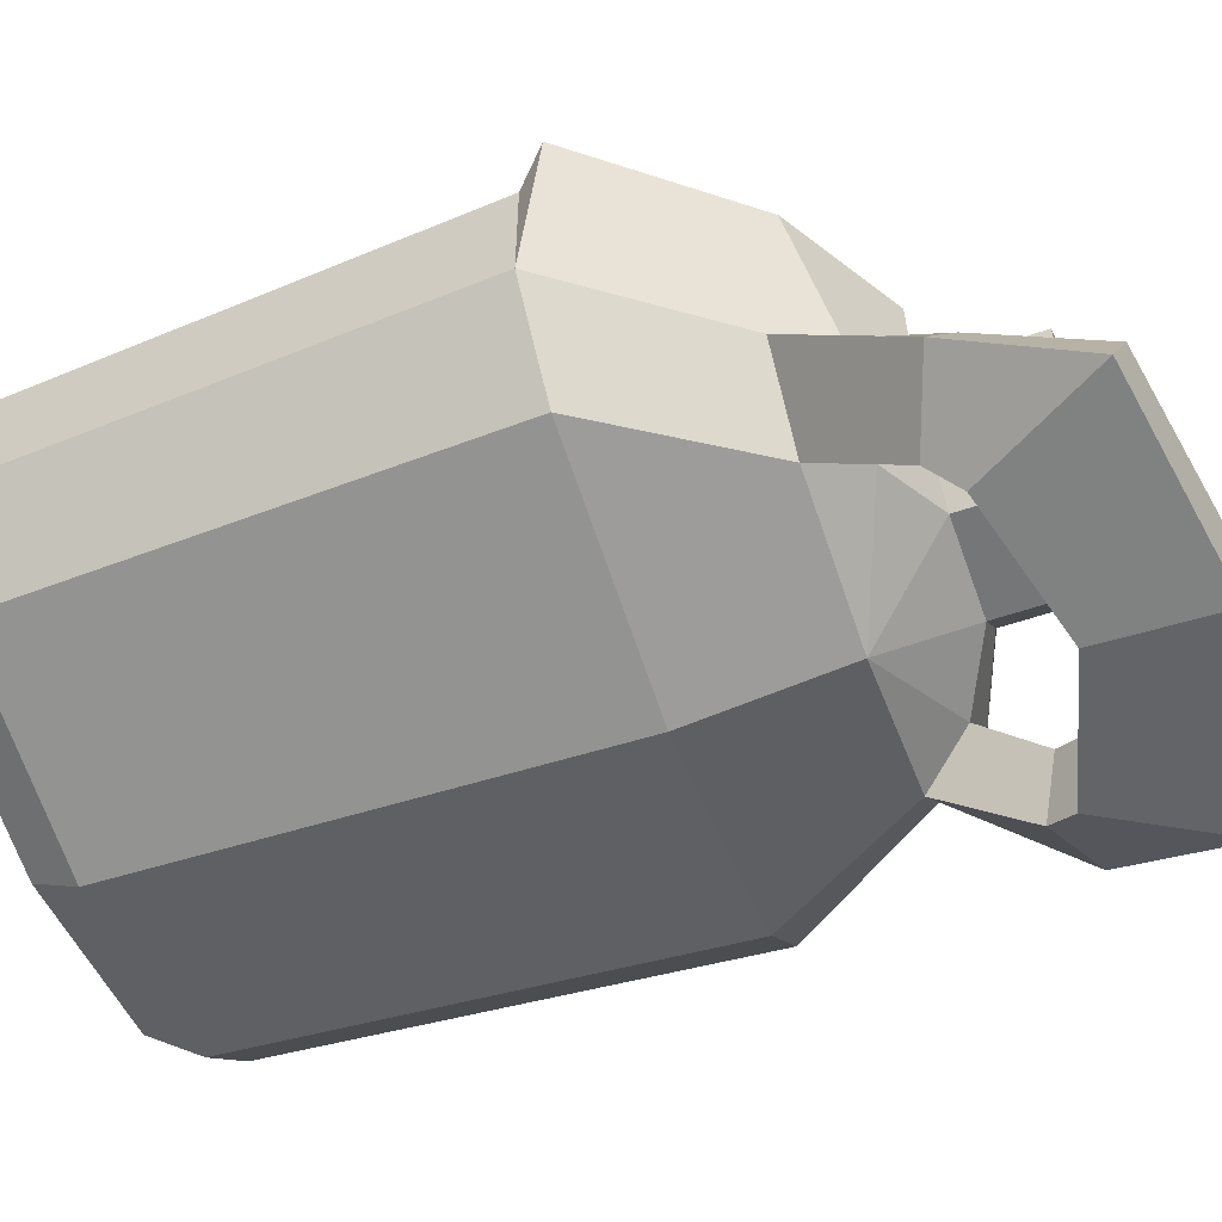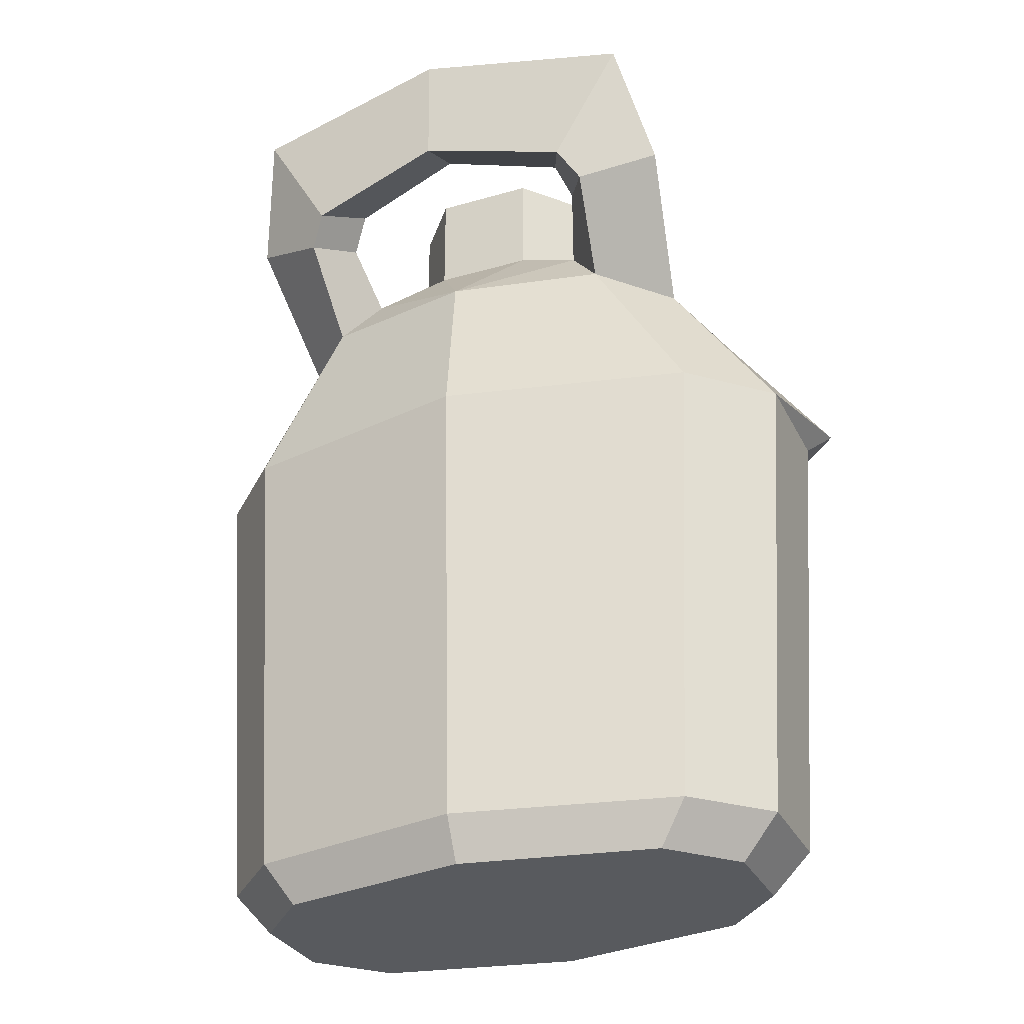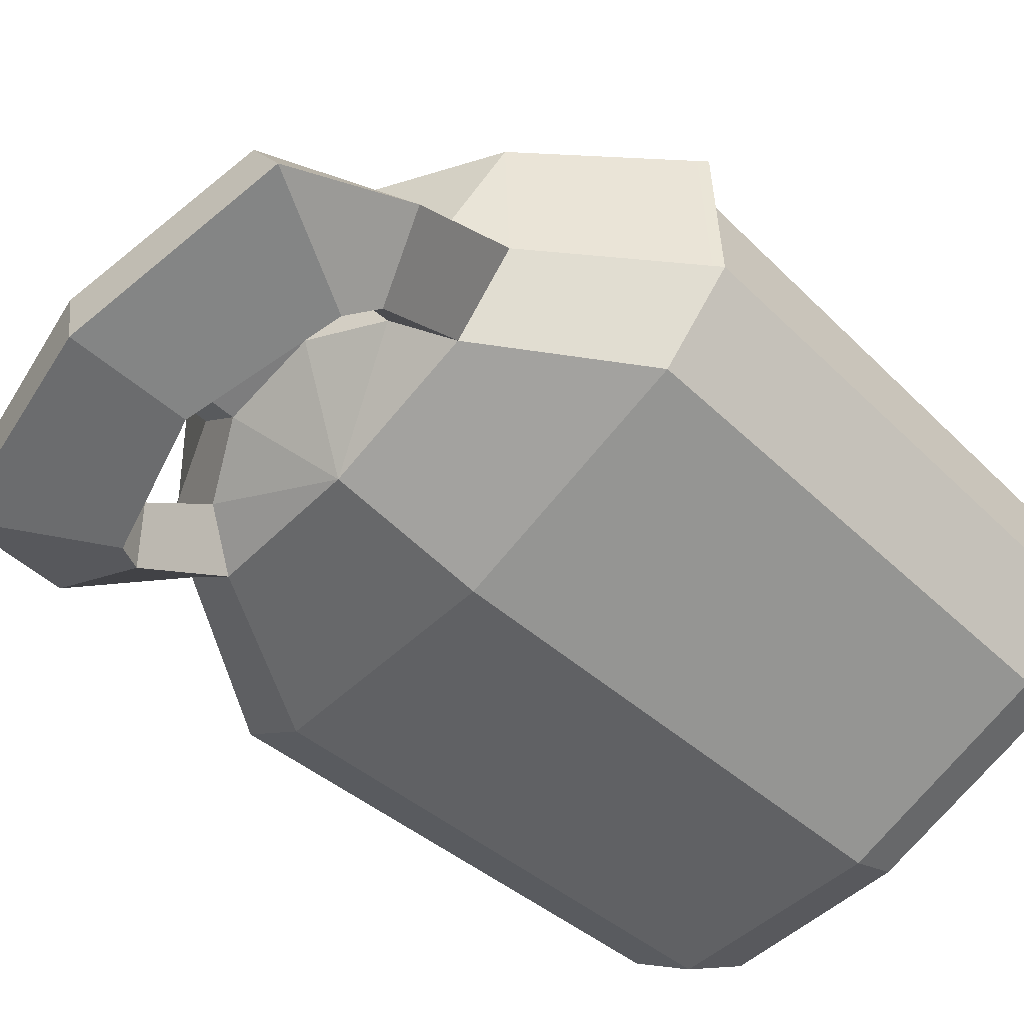
<metadata>
{"format":"obj","ext":"obj","renderer":"f3d","projection":"perspective","resolution":1024,"background":"white","views":[{"elev":-56.8,"azim":109.6,"up":"+Z"},{"elev":-30.7,"azim":-157.3,"up":"+Y"},{"elev":-59.2,"azim":-131.3,"up":"+Z"}]}
</metadata>
<code>
g SM_Chr_Attach_Canteen_01
v 0.04129 -0.04474 0.0907
v 0.01004 -0.04648 0.1043
v 0.02454 -0.034 0.09149
v 2.623e-06 -0.04794 0.09406
v -0.01162 -0.03287 0.07599
v 0.01163 -0.03287 0.07599
v 0.02281 -0.03287 0.06235
v 0.02045 -0.03726 0.08545
v 0.01163 -0.03287 0.07599
v -0.04129 -0.04474 0.0907
v -0.02452 -0.034 0.09149
v -0.01003 -0.04648 0.1043
v -0.02281 -0.03287 0.06235
v -0.01162 -0.03287 0.07599
v -0.02045 -0.03726 0.08545
v 0.02797 -0.03668 0.02606
v 0.01163 -0.02852 0.03088
v 2.623e-06 -0.04794 0.01283
v 0.07629 -0.08344 0.06787
v 0.08136 -0.07727 0.07367
v 0.07629 -0.08344 0.03903
v 0.02281 -0.02852 0.04456
v 0.03146 -0.02753 0.0694
v 0.02281 -0.03287 0.06235
v -0.07629 -0.08344 0.03903
v -0.08136 -0.07727 0.07367
v -0.07629 -0.08344 0.06787
v -0.02281 -0.03287 0.06235
v -0.03146 -0.02753 0.0694
v -0.02281 -0.02852 0.04456
v -0.01162 -0.02852 0.03088
v -0.02795 -0.03668 0.02606
v 2.623e-06 -0.04794 0.01283
v 0.01163 -0.02852 0.03088
v -0.01162 -0.02852 0.03088
v 2.623e-06 -0.04794 0.01283
v 0.03619 -0.04794 0.01981
v 0.02797 -0.03668 0.02606
v 2.623e-06 -0.04794 0.01283
v -0.02795 -0.03668 0.02606
v -0.03619 -0.04794 0.01981
v 2.623e-06 -0.04794 0.01283
v -0.03038 -0.0481 0.101
v -0.04153 -0.06091 0.09943
v -0.03918 -0.0495 0.0979
v -0.03403 -0.0658 0.1033
v -0.02507 -0.0636 0.1063
v -0.02272 -0.05219 0.1047
v -0.03278 -0.0719 0.09625
v -0.04367 -0.06476 0.09058
v -0.04153 -0.06091 0.09943
v -0.03403 -0.0658 0.1033
v -0.04367 -0.06476 0.09058
v -0.04025 -0.04822 0.08838
v -0.03918 -0.0495 0.0979
v -0.04153 -0.06091 0.09943
v -0.04025 -0.04822 0.08838
v -0.02747 -0.0462 0.09277
v -0.03038 -0.0481 0.101
v -0.03918 -0.0495 0.0979
v -0.01973 -0.06866 0.1005
v -0.03278 -0.0719 0.09625
v -0.03403 -0.0658 0.1033
v -0.02507 -0.0636 0.1063
v -0.02747 -0.0462 0.09277
v -0.01631 -0.05212 0.09833
v -0.02272 -0.05219 0.1047
v -0.03038 -0.0481 0.101
v -0.01631 -0.05212 0.09833
v -0.01973 -0.06866 0.1005
v -0.02507 -0.0636 0.1063
v -0.02272 -0.05219 0.1047
v 0.03038 -0.0481 0.101
v 0.03918 -0.0495 0.0979
v 0.04153 -0.06091 0.09943
v 0.03403 -0.0658 0.1033
v 0.02509 -0.0636 0.1063
v 0.02272 -0.05219 0.1047
v 0.03278 -0.0719 0.09625
v 0.03403 -0.0658 0.1033
v 0.04153 -0.06091 0.09943
v 0.04367 -0.06476 0.09058
v 0.04367 -0.06476 0.09058
v 0.04153 -0.06091 0.09943
v 0.03918 -0.0495 0.0979
v 0.04025 -0.04822 0.08838
v 0.04025 -0.04822 0.08838
v 0.03918 -0.0495 0.0979
v 0.03038 -0.0481 0.101
v 0.02747 -0.0462 0.09277
v 0.01974 -0.06866 0.1005
v 0.02509 -0.0636 0.1063
v 0.03403 -0.0658 0.1033
v 0.03278 -0.0719 0.09625
v 0.02747 -0.0462 0.09277
v 0.03038 -0.0481 0.101
v 0.02272 -0.05219 0.1047
v 0.01633 -0.05212 0.09833
v 0.01633 -0.05212 0.09833
v 0.02272 -0.05219 0.1047
v 0.02509 -0.0636 0.1063
v 0.01974 -0.06866 0.1005
v 0.0556 -0.043 0.07111
v 0.04129 -0.04474 0.0907
v 0.02454 -0.034 0.09149
v 0.03146 -0.02753 0.0694
v 0.06067 -0.07861 0.09314
v 0.01636 -0.07196 0.1046
v 0.01004 -0.04648 0.1043
v 0.04129 -0.04474 0.0907
v 2.623e-06 -0.08344 0.09863
v 2.623e-06 -0.04794 0.09406
v 0.007698 -0.04794 0.09344
v 0.01495 -0.07538 0.09467
v 0.05817 -0.08344 0.08575
v -0.0556 -0.043 0.07111
v -0.03146 -0.02753 0.0694
v -0.02452 -0.034 0.09149
v -0.04129 -0.04474 0.0907
v -0.06067 -0.07861 0.09314
v -0.04129 -0.04474 0.0907
v -0.01003 -0.04648 0.1043
v -0.01636 -0.07196 0.1046
v -0.01495 -0.07538 0.09467
v -0.007694 -0.04794 0.09344
v 2.623e-06 -0.04794 0.09406
v 2.623e-06 -0.08344 0.09863
v -0.05814 -0.08344 0.08575
v -0.02045 -0.03726 0.08545
v -0.01162 -0.03287 0.07599
v 2.623e-06 -0.04794 0.09406
v -0.007694 -0.04794 0.09344
v 2.623e-06 -0.08344 0.09863
v 0.05817 -0.08344 0.08575
v 0.0527 -0.1937 0.08331
v 2.623e-06 -0.1937 0.09485
v 2.623e-06 -0.1937 0.01289
v 0.0527 -0.1937 0.02417
v 0.05817 -0.08344 0.02113
v 2.623e-06 -0.08344 0.008232
v 0.06915 -0.1937 0.06683
v 0.07629 -0.08344 0.06787
v 0.07629 -0.08344 0.03903
v 0.06915 -0.1937 0.04065
v -0.06915 -0.1937 0.04065
v -0.07629 -0.08344 0.03903
v -0.07629 -0.08344 0.06787
v -0.06915 -0.1937 0.06683
v 0.0459 -0.2039 0.08038
v 0.06021 -0.2039 0.06512
v 0.06021 -0.2039 0.04236
v 0.0459 -0.2039 0.02715
v 2.623e-06 -0.2039 0.08954
v 2.623e-06 -0.2039 0.01819
v -0.04587 -0.2039 0.02715
v -0.04587 -0.2039 0.08038
v -0.06021 -0.2039 0.06512
v -0.06021 -0.2039 0.04236
v 0.06915 -0.1937 0.04065
v 0.07629 -0.08344 0.03903
v 0.05817 -0.08344 0.02113
v 0.0527 -0.1937 0.02417
v 0.01163 -0.003706 0.03088
v 0.02281 -0.003706 0.04456
v 0.02281 -0.003706 0.06235
v 0.01163 -0.003706 0.07599
v -0.01162 -0.003706 0.03088
v -0.01162 -0.003706 0.07599
v -0.02281 -0.003706 0.04456
v -0.02281 -0.003706 0.06235
v 0.05817 -0.08344 0.08575
v 0.07629 -0.08344 0.06787
v 0.06915 -0.1937 0.06683
v 0.0527 -0.1937 0.08331
v -0.06915 -0.1937 0.06683
v -0.07629 -0.08344 0.06787
v -0.05814 -0.08344 0.08575
v -0.0527 -0.1937 0.08331
v -0.05814 -0.08344 0.02113
v -0.07629 -0.08344 0.03903
v -0.06915 -0.1937 0.04065
v -0.0527 -0.1937 0.02417
v 0.05817 -0.08344 0.02113
v 0.03619 -0.04794 0.01981
v 2.623e-06 -0.04794 0.01283
v 2.623e-06 -0.08344 0.008232
v 0.06067 -0.07861 0.09314
v 0.04129 -0.04474 0.0907
v 0.0556 -0.043 0.07111
v 0.08136 -0.07727 0.07367
v 0.08136 -0.07727 0.07367
v 0.05142 -0.04794 0.03769
v 0.07629 -0.08344 0.03903
v 0.0556 -0.043 0.07111
v 0.04422 -0.03668 0.04184
v 0.07629 -0.08344 0.03903
v 0.05142 -0.04794 0.03769
v 0.03619 -0.04794 0.01981
v 0.05817 -0.08344 0.02113
v -0.05814 -0.08344 0.02113
v -0.03619 -0.04794 0.01981
v -0.05142 -0.04794 0.03769
v -0.07629 -0.08344 0.03903
v -0.07629 -0.08344 0.03903
v -0.0556 -0.043 0.07111
v -0.08136 -0.07727 0.07367
v -0.05142 -0.04794 0.03769
v -0.04422 -0.03668 0.04184
v -0.08136 -0.07727 0.07367
v -0.0556 -0.043 0.07111
v -0.04129 -0.04474 0.0907
v -0.06067 -0.07861 0.09314
v 0.04422 -0.03668 0.04184
v 0.02281 -0.02852 0.04456
v 0.01163 -0.02852 0.03088
v 0.02797 -0.03668 0.02606
v -0.02795 -0.03668 0.02606
v -0.01162 -0.02852 0.03088
v -0.02281 -0.02852 0.04456
v -0.04422 -0.03668 0.04184
v -0.04422 -0.03668 0.04184
v -0.02281 -0.02852 0.04456
v -0.03146 -0.02753 0.0694
v -0.0556 -0.043 0.07111
v -0.01162 -0.03287 0.07599
v -0.01162 -0.003706 0.07599
v 0.01163 -0.003706 0.07599
v 0.01163 -0.03287 0.07599
v 0.01163 -0.003706 0.03088
v -0.01162 -0.003706 0.03088
v -0.01162 -0.02852 0.03088
v 0.01163 -0.02852 0.03088
v 0.01163 -0.03287 0.07599
v 0.01163 -0.003706 0.07599
v 0.02281 -0.003706 0.06235
v 0.02281 -0.03287 0.06235
v 0.02281 -0.03287 0.06235
v 0.02281 -0.003706 0.06235
v 0.02281 -0.003706 0.04456
v 0.02281 -0.02852 0.04456
v 0.02281 -0.02852 0.04456
v 0.02281 -0.003706 0.04456
v 0.01163 -0.003706 0.03088
v 0.01163 -0.02852 0.03088
v -0.01162 -0.02852 0.03088
v -0.01162 -0.003706 0.03088
v -0.02281 -0.003706 0.04456
v -0.02281 -0.02852 0.04456
v -0.02281 -0.02852 0.04456
v -0.02281 -0.003706 0.04456
v -0.02281 -0.003706 0.06235
v -0.02281 -0.03287 0.06235
v -0.02281 -0.03287 0.06235
v -0.02281 -0.003706 0.06235
v -0.01162 -0.003706 0.07599
v -0.01162 -0.03287 0.07599
v -0.06021 -0.2039 0.04236
v -0.06915 -0.1937 0.04065
v -0.06915 -0.1937 0.06683
v -0.06021 -0.2039 0.06512
v -0.04587 -0.2039 0.08038
v -0.06021 -0.2039 0.06512
v -0.06915 -0.1937 0.06683
v -0.0527 -0.1937 0.08331
v 2.623e-06 -0.1937 0.09485
v 2.623e-06 -0.2039 0.08954
v -0.04587 -0.2039 0.08038
v -0.0527 -0.1937 0.08331
v 0.06915 -0.1937 0.06683
v 0.06021 -0.2039 0.06512
v 0.0459 -0.2039 0.08038
v 0.0527 -0.1937 0.08331
v 0.06021 -0.2039 0.06512
v 0.06915 -0.1937 0.06683
v 0.06915 -0.1937 0.04065
v 0.06021 -0.2039 0.04236
v 0.0459 -0.2039 0.02715
v 0.06021 -0.2039 0.04236
v 0.06915 -0.1937 0.04065
v 0.0527 -0.1937 0.02417
v 2.623e-06 -0.2039 0.01819
v 0.0459 -0.2039 0.02715
v 0.0527 -0.1937 0.02417
v 2.623e-06 -0.1937 0.01289
v -0.06915 -0.1937 0.04065
v -0.06021 -0.2039 0.04236
v -0.04587 -0.2039 0.02715
v -0.0527 -0.1937 0.02417
v -0.0527 -0.1937 0.08331
v -0.05814 -0.08344 0.08575
v 2.623e-06 -0.08344 0.09863
v 2.623e-06 -0.1937 0.09485
v 0.02281 -0.03287 0.06235
v 0.03146 -0.02753 0.0694
v 0.02454 -0.034 0.09149
v 0.02045 -0.03726 0.08545
v 0.01004 -0.04648 0.1043
v 0.007698 -0.04794 0.09344
v 0.007698 -0.04794 0.09344
v 0.01004 -0.04648 0.1043
v 0.01636 -0.07196 0.1046
v 0.01495 -0.07538 0.09467
v 0.01495 -0.07538 0.09467
v 0.01636 -0.07196 0.1046
v 0.06067 -0.07861 0.09314
v 0.05817 -0.08344 0.08575
v 0.05817 -0.08344 0.08575
v 0.06067 -0.07861 0.09314
v 0.08136 -0.07727 0.07367
v 0.07629 -0.08344 0.06787
v -0.02045 -0.03726 0.08545
v -0.03146 -0.02753 0.0694
v -0.02281 -0.03287 0.06235
v -0.02452 -0.034 0.09149
v -0.007694 -0.04794 0.09344
v -0.01003 -0.04648 0.1043
v -0.05814 -0.08344 0.08575
v -0.06067 -0.07861 0.09314
v -0.01636 -0.07196 0.1046
v -0.01495 -0.07538 0.09467
v -0.01495 -0.07538 0.09467
v -0.01636 -0.07196 0.1046
v -0.01003 -0.04648 0.1043
v -0.007694 -0.04794 0.09344
v -0.07629 -0.08344 0.06787
v -0.08136 -0.07727 0.07367
v -0.06067 -0.07861 0.09314
v -0.05814 -0.08344 0.08575
v 0.0459 -0.2039 0.08038
v 2.623e-06 -0.2039 0.08954
v 2.623e-06 -0.1937 0.09485
v 0.0527 -0.1937 0.08331
v -0.0527 -0.1937 0.02417
v -0.04587 -0.2039 0.02715
v 2.623e-06 -0.2039 0.01819
v 2.623e-06 -0.1937 0.01289
v -0.05814 -0.08344 0.02113
v -0.0527 -0.1937 0.02417
v 2.623e-06 -0.1937 0.01289
v 2.623e-06 -0.08344 0.008232
v 2.623e-06 -0.04794 0.01283
v -0.03619 -0.04794 0.01981
v -0.05814 -0.08344 0.02113
v 2.623e-06 -0.08344 0.008232
v 0.02045 -0.03726 0.08545
v 0.007698 -0.04794 0.09344
v 2.623e-06 -0.04794 0.09406
v 0.01163 -0.03287 0.07599
v 0.0556 -0.043 0.07111
v 0.03146 -0.02753 0.0694
v 0.02281 -0.02852 0.04456
v 0.04422 -0.03668 0.04184
v 0.05142 -0.04794 0.03769
v 0.0563 -0.02142 0.01155
v 0.03812 -0.02811 0.004612
v 0.03619 -0.04794 0.01981
v 0.03619 -0.04794 0.01981
v 0.03812 -0.02811 0.004612
v 0.03152 -0.02339 0.01645
v 0.02797 -0.03668 0.02606
v 0.02797 -0.03668 0.02606
v 0.03152 -0.02339 0.01645
v 0.04996 -0.01671 0.02129
v 0.04422 -0.03668 0.04184
v 0.04422 -0.03668 0.04184
v 0.04996 -0.01671 0.02129
v 0.0563 -0.02142 0.01155
v 0.05142 -0.04794 0.03769
v -0.03619 -0.04794 0.01981
v -0.03809 -0.02811 0.004612
v -0.0563 -0.02142 0.01155
v -0.05142 -0.04794 0.03769
v -0.05142 -0.04794 0.03769
v -0.0563 -0.02142 0.01155
v -0.04993 -0.01671 0.02129
v -0.04422 -0.03668 0.04184
v -0.04422 -0.03668 0.04184
v -0.04993 -0.01671 0.02129
v -0.03149 -0.02339 0.01645
v -0.02795 -0.03668 0.02606
v -0.02795 -0.03668 0.02606
v -0.03149 -0.02339 0.01645
v -0.03809 -0.02811 0.004612
v -0.03619 -0.04794 0.01981
v 0.0563 -0.02142 0.01155
v 0.04974 0.005947 0.0002294
v 0.03366 -0.02202 5.609e-05
v 0.03812 -0.02811 0.004612
v 0.03812 -0.02811 0.004612
v 0.03366 -0.02202 5.609e-05
v 0.02783 -0.01471 0.01387
v 0.03152 -0.02339 0.01645
v 0.03152 -0.02339 0.01645
v 0.02783 -0.01471 0.01387
v 0.04413 0.008385 0.0126
v 0.04996 -0.01671 0.02129
v 0.04996 -0.01671 0.02129
v 0.04413 0.008385 0.0126
v 0.04974 0.005947 0.0002294
v 0.0563 -0.02142 0.01155
v -0.03809 -0.02811 0.004612
v -0.03366 -0.02202 5.603e-05
v -0.04974 0.005947 0.0002292
v -0.0563 -0.02142 0.01155
v -0.0563 -0.02142 0.01155
v -0.04974 0.005947 0.0002292
v -0.0441 0.008385 0.0126
v -0.04993 -0.01671 0.02129
v -0.04993 -0.01671 0.02129
v -0.0441 0.008385 0.0126
v -0.02783 -0.01471 0.01387
v -0.03149 -0.02339 0.01645
v -0.03149 -0.02339 0.01645
v -0.02783 -0.01471 0.01387
v -0.03366 -0.02202 5.603e-05
v -0.03809 -0.02811 0.004612
v 0.04974 0.005947 0.0002294
v 0.000854 0.01427 -0.004501
v 0.001136 -0.01289 -0.003311
v 0.03366 -0.02202 5.609e-05
v 0.03366 -0.02202 5.609e-05
v 0.001136 -0.01289 -0.003311
v 0.001136 -0.00668 0.0105
v 0.02783 -0.01471 0.01387
v 0.02783 -0.01471 0.01387
v 0.001136 -0.00668 0.0105
v 0.000854 0.01634 0.007874
v 0.04413 0.008385 0.0126
v 0.04413 0.008385 0.0126
v 0.000854 0.01634 0.007874
v 0.000854 0.01427 -0.004501
v 0.04974 0.005947 0.0002294
v -0.03366 -0.02202 5.603e-05
v 0.001136 -0.01289 -0.003311
v 0.000854 0.01427 -0.004501
v -0.04974 0.005947 0.0002292
v -0.04974 0.005947 0.0002292
v 0.000854 0.01427 -0.004501
v 0.000854 0.01634 0.007874
v -0.0441 0.008385 0.0126
v -0.0441 0.008385 0.0126
v 0.000854 0.01634 0.007874
v 0.001136 -0.00668 0.0105
v -0.02783 -0.01471 0.01387
v -0.02783 -0.01471 0.01387
v 0.001136 -0.00668 0.0105
v 0.001136 -0.01289 -0.003311
v -0.03366 -0.02202 5.603e-05
g SM_Chr_Attach_Canteen_01_0
f 3 2 1
f 6 5 4
f 9 8 7
f 12 11 10
f 15 14 13
f 18 17 16
f 21 20 19
f 24 23 22
f 27 26 25
f 30 29 28
f 33 32 31
f 36 35 34
f 39 38 37
f 42 41 40
f 45 44 43
f 44 46 43
f 43 46 47
f 48 43 47
f 51 50 49
f 52 51 49
f 55 54 53
f 56 55 53
f 59 58 57
f 60 59 57
f 63 62 61
f 64 63 61
f 67 66 65
f 68 67 65
f 71 70 69
f 72 71 69
f 75 74 73
f 76 75 73
f 76 73 77
f 73 78 77
f 81 80 79
f 82 81 79
f 85 84 83
f 86 85 83
f 89 88 87
f 90 89 87
f 93 92 91
f 94 93 91
f 97 96 95
f 98 97 95
f 101 100 99
f 102 101 99
f 105 104 103
f 106 105 103
f 109 108 107
f 110 109 107
f 113 112 111
f 114 113 111
f 114 111 115
f 118 117 116
f 119 118 116
f 122 121 120
f 123 122 120
f 126 125 124
f 127 126 124
f 127 124 128
f 131 130 129
f 132 131 129
f 135 134 133
f 136 135 133
f 139 138 137
f 140 139 137
f 143 142 141
f 144 143 141
f 147 146 145
f 148 147 145
f 151 150 149
f 152 151 149
f 152 149 153
f 154 152 153
f 154 153 155
f 153 156 155
f 156 157 155
f 157 158 155
f 161 160 159
f 162 161 159
f 165 164 163
f 166 165 163
f 163 167 166
f 167 168 166
f 167 169 168
f 169 170 168
f 173 172 171
f 174 173 171
f 177 176 175
f 178 177 175
f 181 180 179
f 182 181 179
f 185 184 183
f 186 185 183
f 189 188 187
f 190 189 187
f 193 192 191
f 192 194 191
f 192 195 194
f 198 197 196
f 199 198 196
f 202 201 200
f 203 202 200
f 206 205 204
f 205 207 204
f 205 208 207
f 211 210 209
f 212 211 209
f 215 214 213
f 216 215 213
f 219 218 217
f 220 219 217
f 223 222 221
f 224 223 221
f 227 226 225
f 228 227 225
f 231 230 229
f 232 231 229
f 235 234 233
f 236 235 233
f 239 238 237
f 240 239 237
f 243 242 241
f 244 243 241
f 247 246 245
f 248 247 245
f 251 250 249
f 252 251 249
f 255 254 253
f 256 255 253
f 259 258 257
f 260 259 257
f 263 262 261
f 264 263 261
f 267 266 265
f 268 267 265
f 271 270 269
f 272 271 269
f 275 274 273
f 276 275 273
f 279 278 277
f 280 279 277
f 283 282 281
f 284 283 281
f 287 286 285
f 288 287 285
f 291 290 289
f 292 291 289
f 295 294 293
f 296 295 293
f 297 295 296
f 298 297 296
f 301 300 299
f 302 301 299
f 305 304 303
f 306 305 303
f 309 308 307
f 310 309 307
f 313 312 311
f 312 314 311
f 311 314 315
f 314 316 315
f 319 318 317
f 320 319 317
f 323 322 321
f 324 323 321
f 327 326 325
f 328 327 325
f 331 330 329
f 332 331 329
f 335 334 333
f 336 335 333
f 339 338 337
f 340 339 337
f 343 342 341
f 344 343 341
f 347 346 345
f 348 347 345
f 351 350 349
f 352 351 349
f 355 354 353
f 356 355 353
f 359 358 357
f 360 359 357
f 363 362 361
f 364 363 361
f 367 366 365
f 368 367 365
f 371 370 369
f 372 371 369
f 375 374 373
f 376 375 373
f 379 378 377
f 380 379 377
f 383 382 381
f 384 383 381
f 387 386 385
f 388 387 385
f 391 390 389
f 392 391 389
f 395 394 393
f 396 395 393
f 399 398 397
f 400 399 397
f 403 402 401
f 404 403 401
f 407 406 405
f 408 407 405
f 411 410 409
f 412 411 409
f 415 414 413
f 416 415 413
f 419 418 417
f 420 419 417
f 423 422 421
f 424 423 421
f 427 426 425
f 428 427 425
f 431 430 429
f 432 431 429
f 435 434 433
f 436 435 433
f 439 438 437
f 440 439 437
f 443 442 441
f 444 443 441
f 447 446 445
f 448 447 445

</code>
